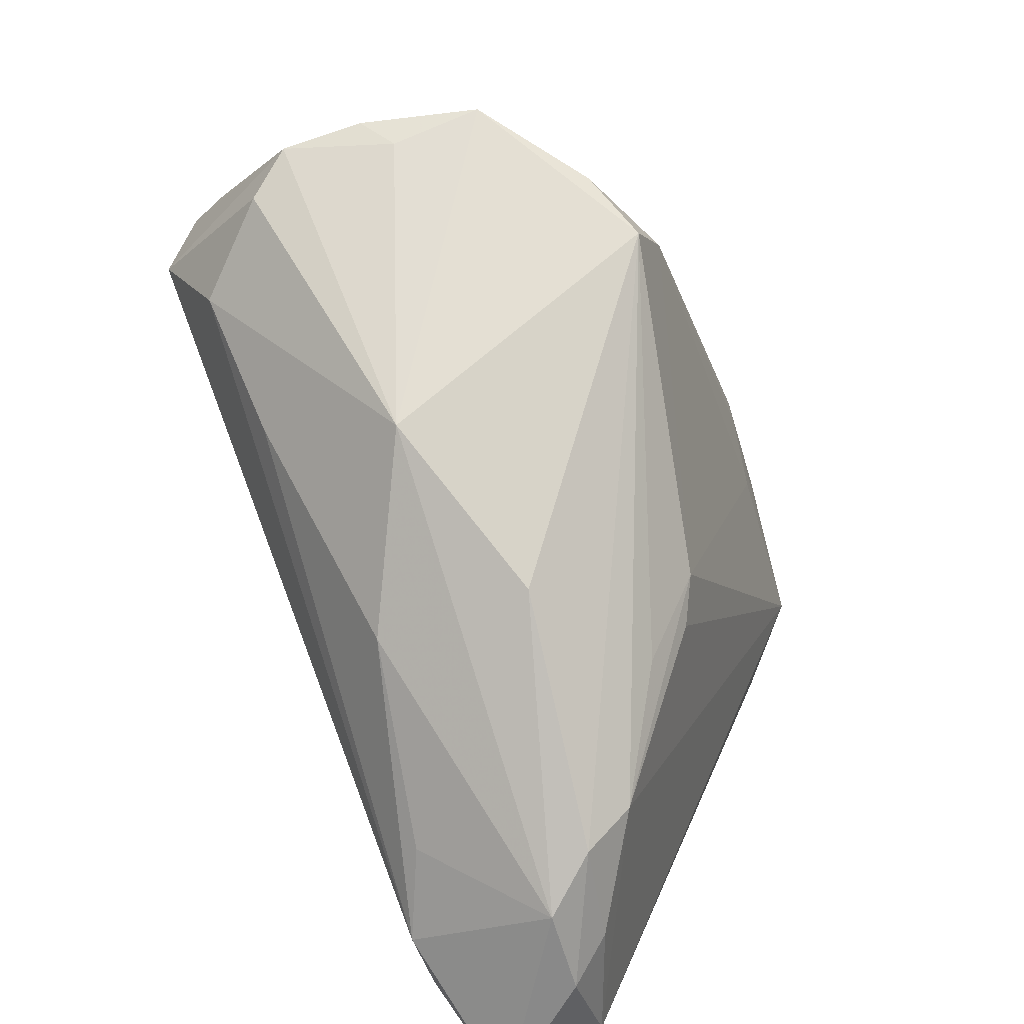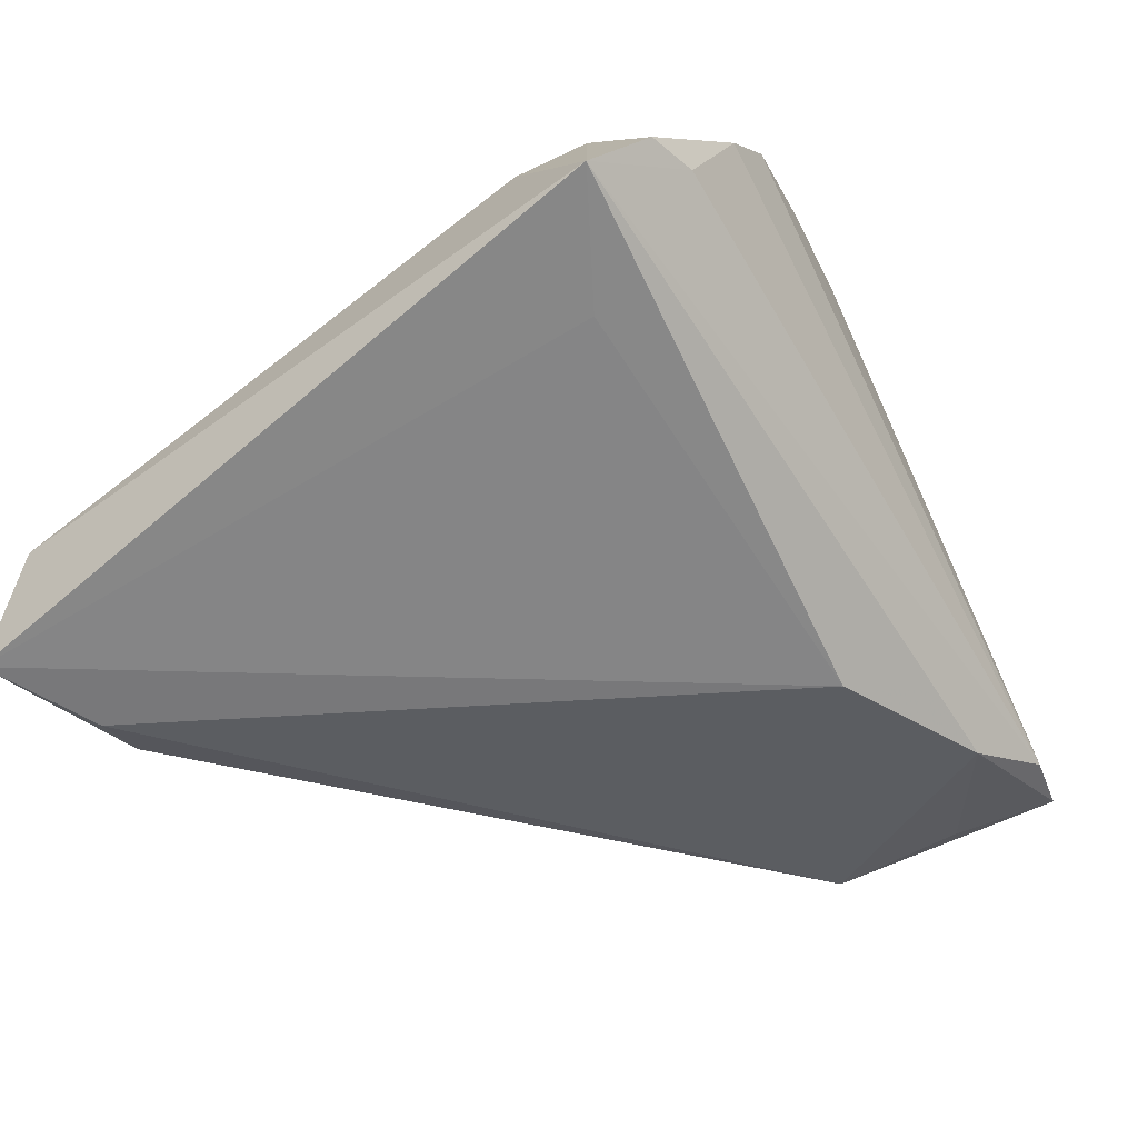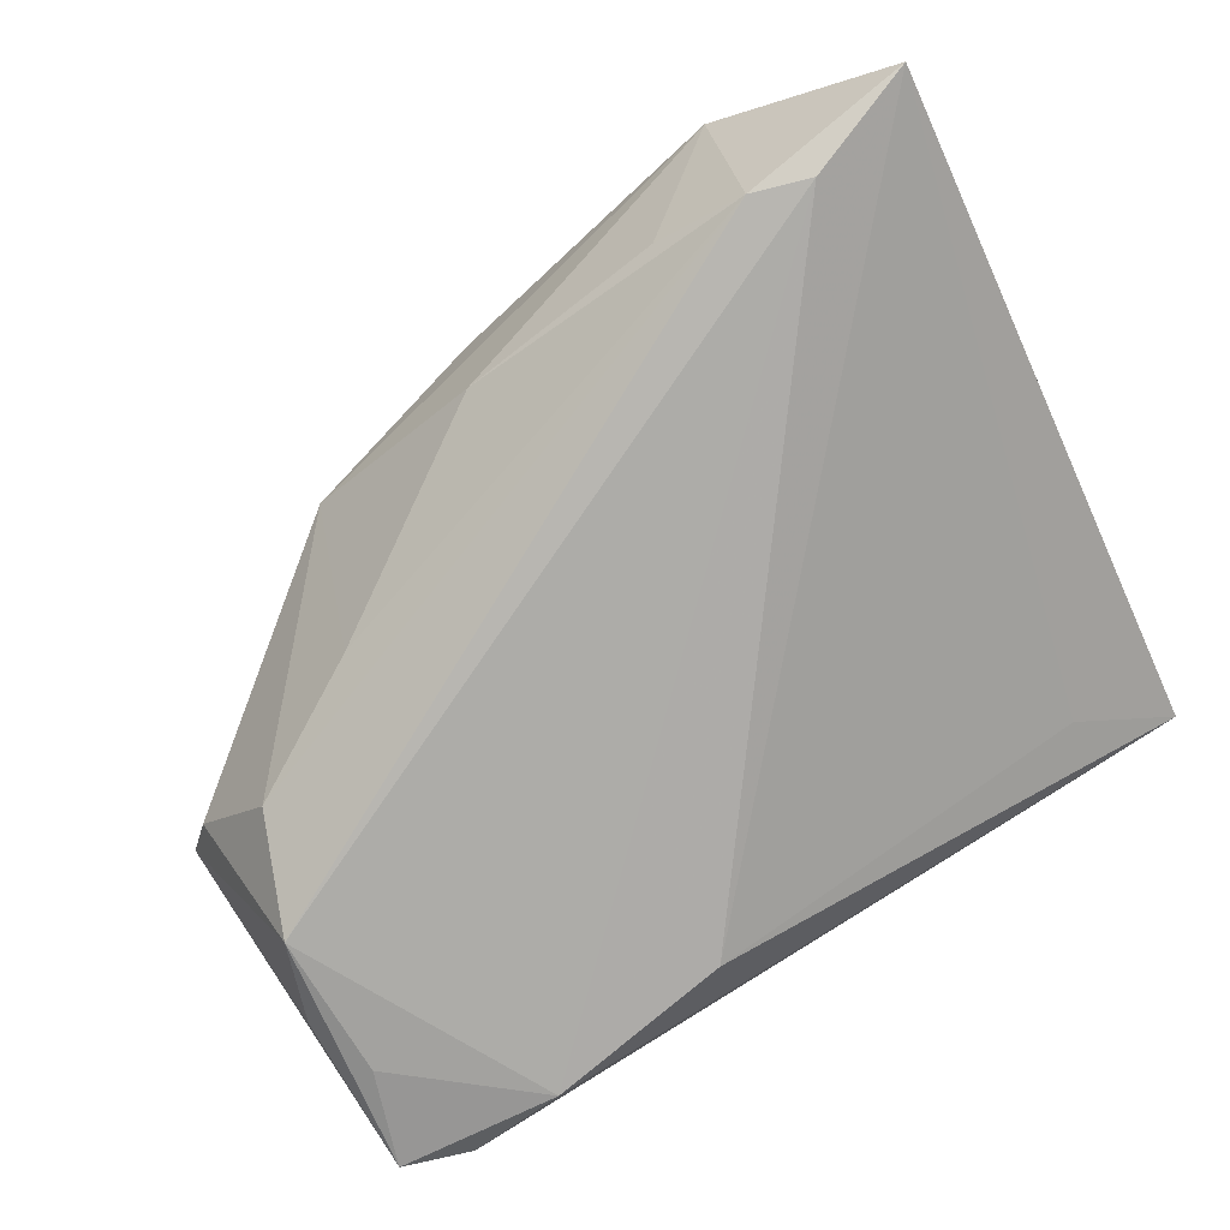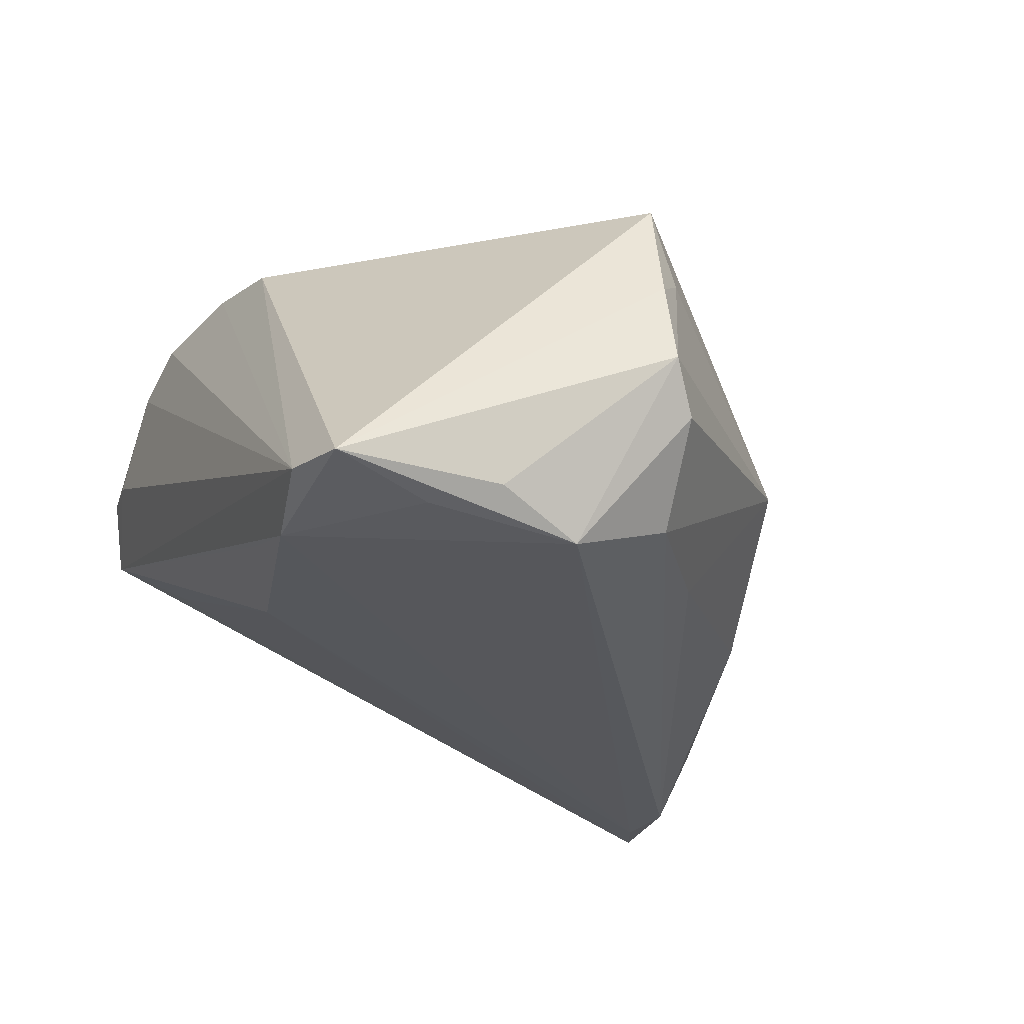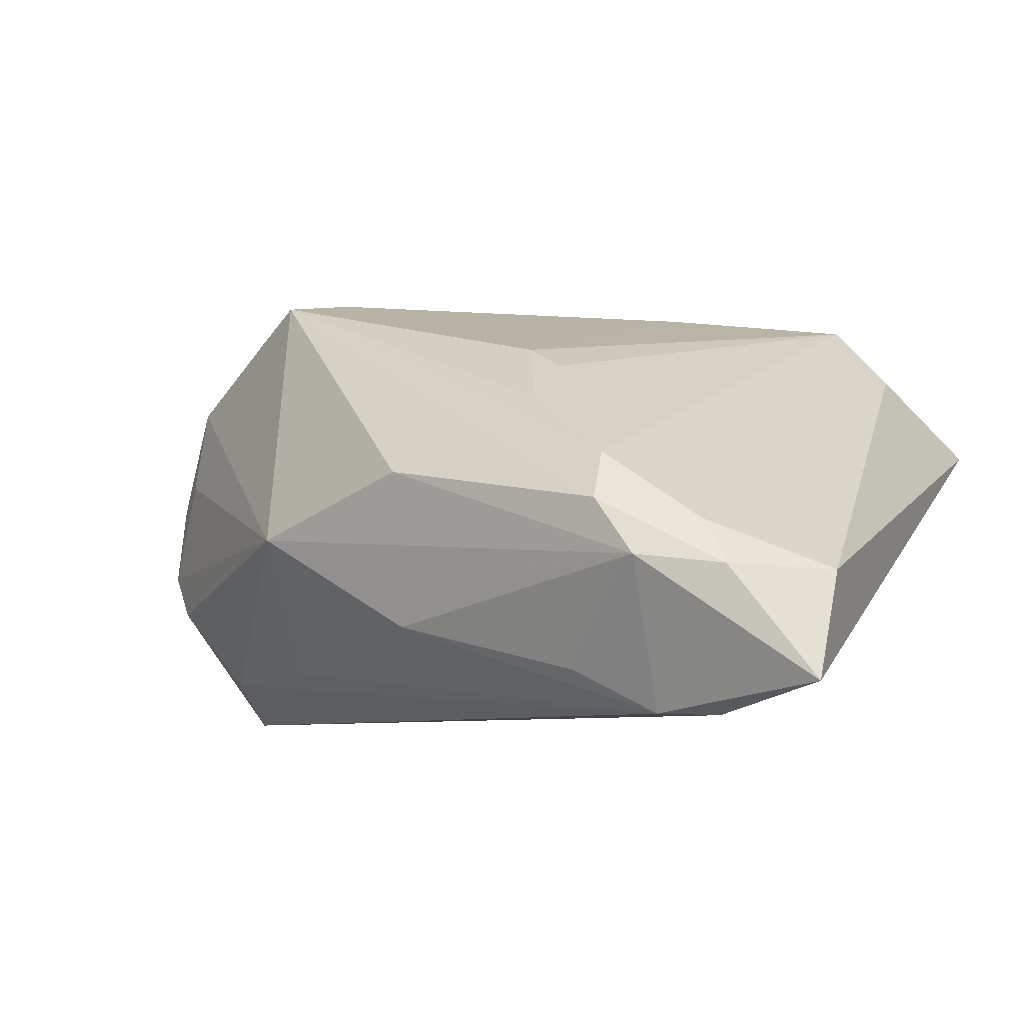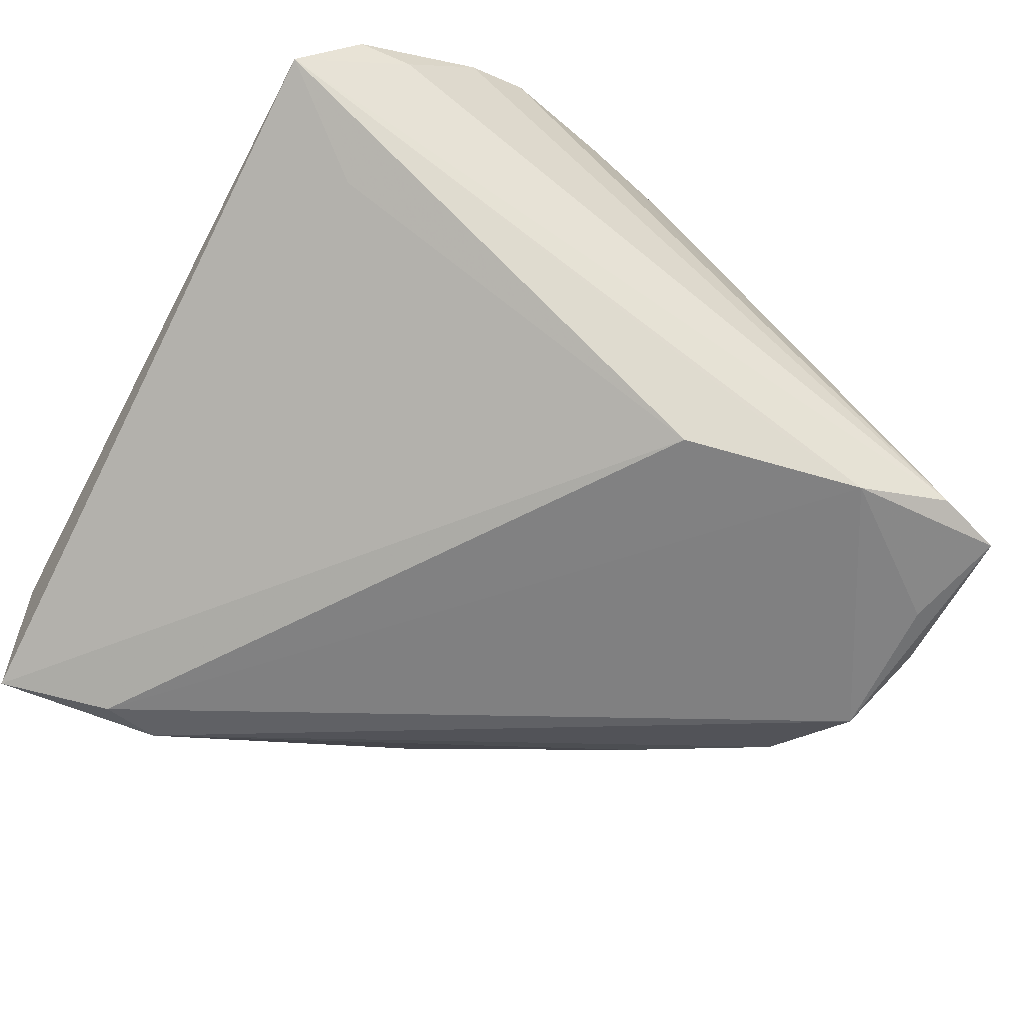
<metadata>
{"format":"obj","ext":"obj","renderer":"f3d","projection":"perspective","resolution":1024,"background":"white","views":[{"elev":-70.4,"azim":-67.9,"up":"+Y"},{"elev":-29.2,"azim":126.4,"up":"+Z"},{"elev":-78.0,"azim":25.8,"up":"+Z"},{"elev":-30.1,"azim":-113.2,"up":"+Z"},{"elev":-3.8,"azim":21.7,"up":"+Z"},{"elev":-54.2,"azim":151.1,"up":"+Z"}]}
</metadata>
<code>
v -0.02498 -0.03072 -0.003439
v -0.004288 -0.03835 0.003849
v 0.0117 -0.02512 0.01725
v 0.02886 -0.04891 -0.006794
v 0.03603 -0.04038 -0.02415
v 0.006935 -0.02248 0.01981
v -0.02673 -0.01777 -0.02004
v -0.03101 -0.01326 0.02842
v 0.04907 -0.04021 -0.008456
v 0.04907 0.03471 0.009694
v 0.0131 0.01707 0.02862
v 0.01909 -0.04116 -0.01921
v 0.04187 0.02038 0.01906
v -0.004469 0.03117 0.02706
v 0.03541 -0.04447 -0.002899
v -0.05309 -0.002174 0.002422
v 0.0229 -0.04188 0.005018
v 0.02926 -0.04183 -0.02401
v -0.006553 0.02821 -0.02252
v 0.02378 -0.04695 -0.0004339
v -0.02743 0.03318 -0.02401
v 0.01126 -0.0323 0.01275
v 0.03593 0.03836 0.01524
v -0.04308 0.02184 -0.02558
v -0.004197 -0.0359 -0.01434
v -0.01742 0.03301 -0.02015
v 0.01958 0.03682 0.02871
v -0.04126 -0.007367 -0.0218
v -0.04435 0.005113 -0.0276
v 0.0343 0.02415 0.02668
v 0.02702 0.03793 0.0248
v -0.05383 -0.003125 -0.007026
v -0.04602 0.0333 -0.02335
v -0.03307 -0.004963 0.02681
v -0.04948 -0.002763 0.01588
v -0.02678 -0.004687 0.02985
v -0.04984 -0.005449 0.005569
v 0.03879 -0.04736 -0.007838
v 0.005491 0.02084 0.02985
v -0.03791 -0.007522 0.02519
v -0.03836 0.03554 -0.02206
v 0.03786 0.0275 0.0008896
v 0.006796 0.03334 0.02985
v 0.04205 0.03769 0.01581
v 0.04861 -0.04631 -0.02029
v -0.04712 0.01483 -0.02396
v -0.05029 -0.00641 -0.0121
f 35 14 33
f 8 35 1
f 33 14 41
f 33 29 46
f 33 41 21
f 41 10 21
f 33 46 32
f 47 1 32
f 32 29 47
f 32 46 29
f 47 29 28
f 28 1 47
f 29 18 28
f 44 10 23
f 23 10 41
f 45 19 42
f 42 10 45
f 19 10 42
f 14 34 36
f 24 29 33
f 33 21 24
f 24 21 29
f 26 10 19
f 19 21 26
f 26 21 10
f 16 35 33
f 33 32 16
f 14 35 40
f 40 34 14
f 40 35 8
f 8 36 40
f 40 36 34
f 8 1 2
f 2 20 8
f 5 19 45
f 45 18 5
f 5 18 29
f 5 21 19
f 29 21 5
f 4 2 1
f 20 2 4
f 4 18 45
f 25 4 1
f 45 10 9
f 10 13 9
f 6 36 8
f 8 22 6
f 37 32 1
f 37 16 32
f 37 1 35
f 35 16 37
f 7 28 18
f 18 25 7
f 1 28 7
f 7 25 1
f 18 4 12
f 12 25 18
f 4 25 12
f 38 4 45
f 45 9 38
f 20 4 38
f 3 6 17
f 17 6 22
f 8 20 17
f 17 22 8
f 31 23 41
f 44 23 31
f 30 6 3
f 3 17 30
f 44 31 30
f 30 9 13
f 30 17 9
f 30 10 44
f 30 13 10
f 15 38 9
f 9 17 15
f 20 38 15
f 15 17 20
f 14 36 43
f 43 41 14
f 39 43 36
f 27 30 31
f 27 31 41
f 41 43 27
f 27 39 30
f 43 39 27
f 11 39 36
f 30 39 11
f 36 6 11
f 6 30 11

</code>
